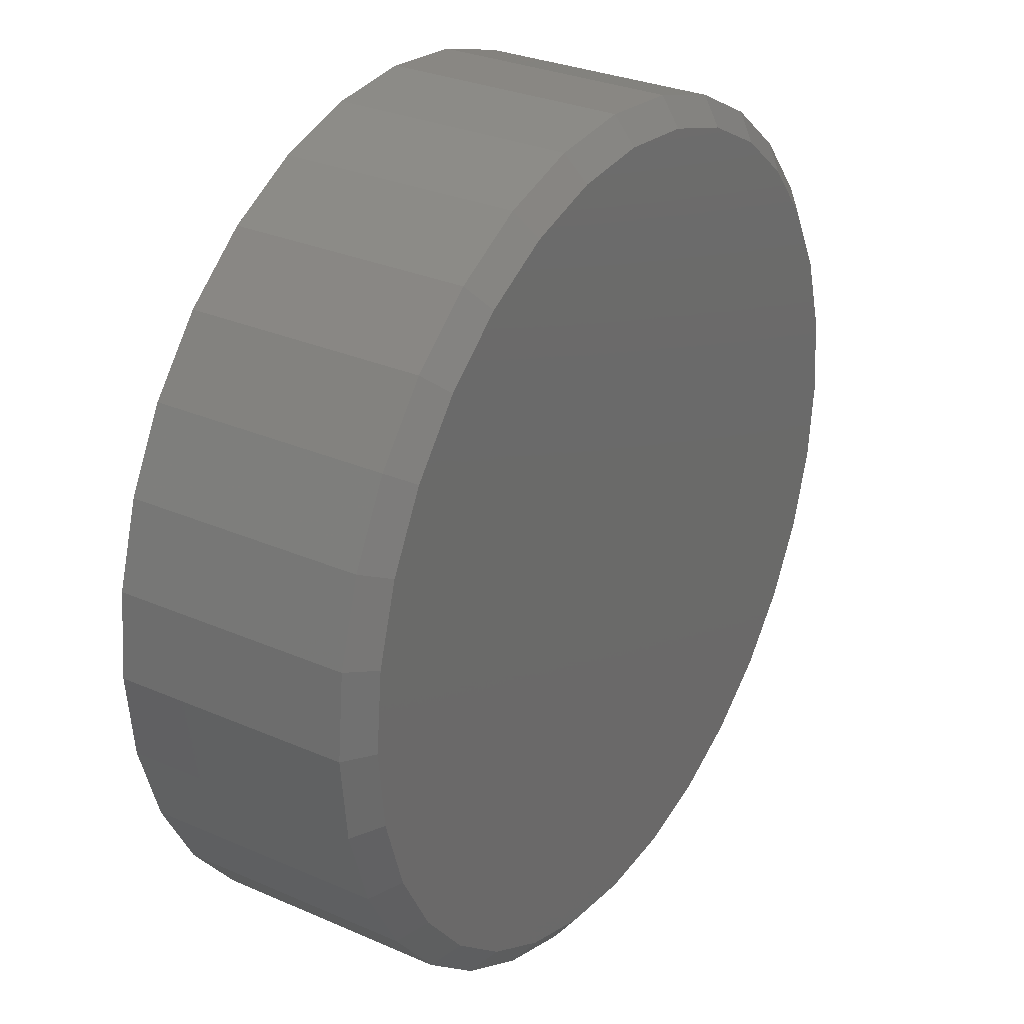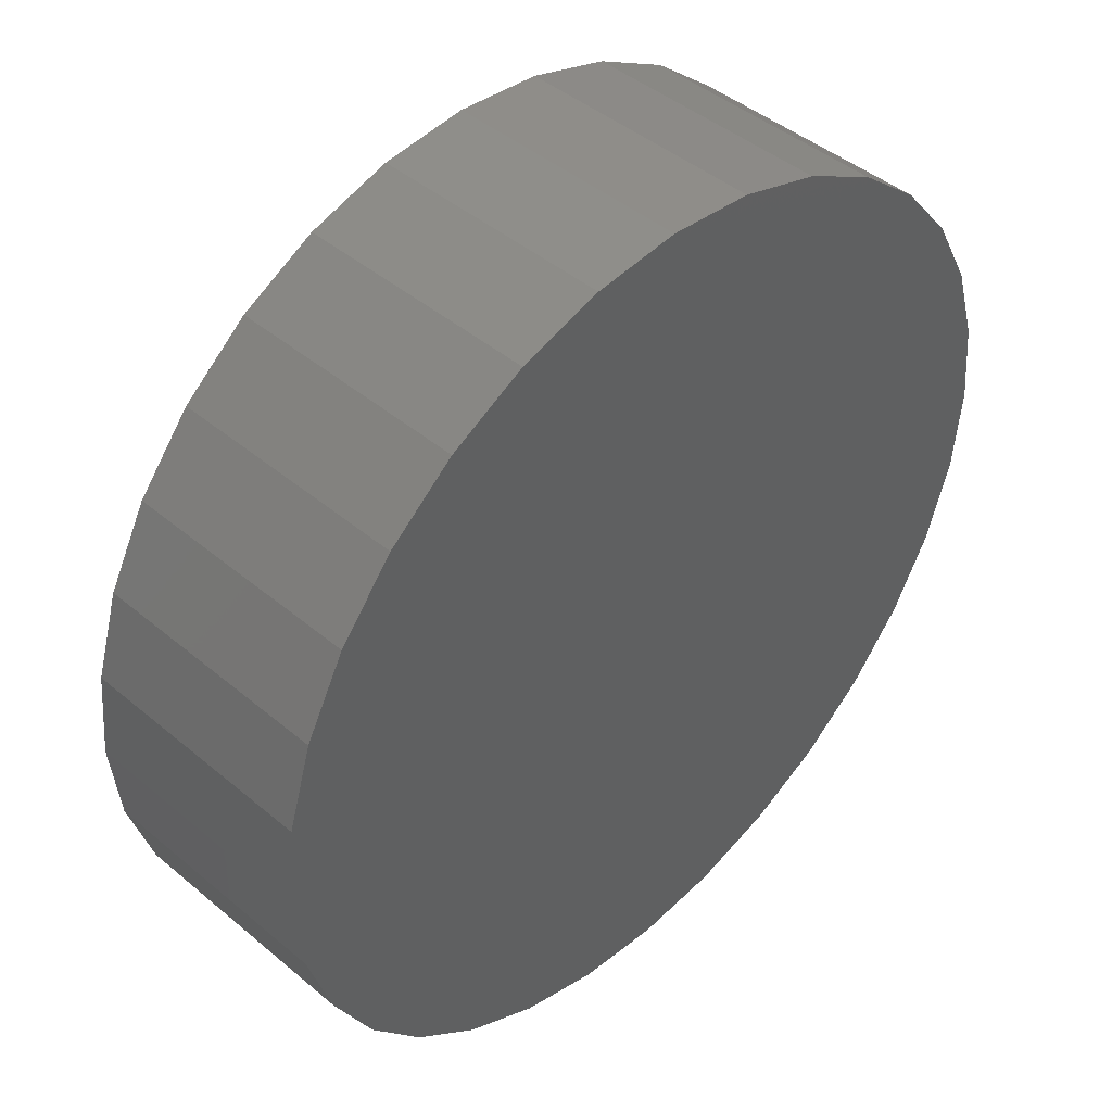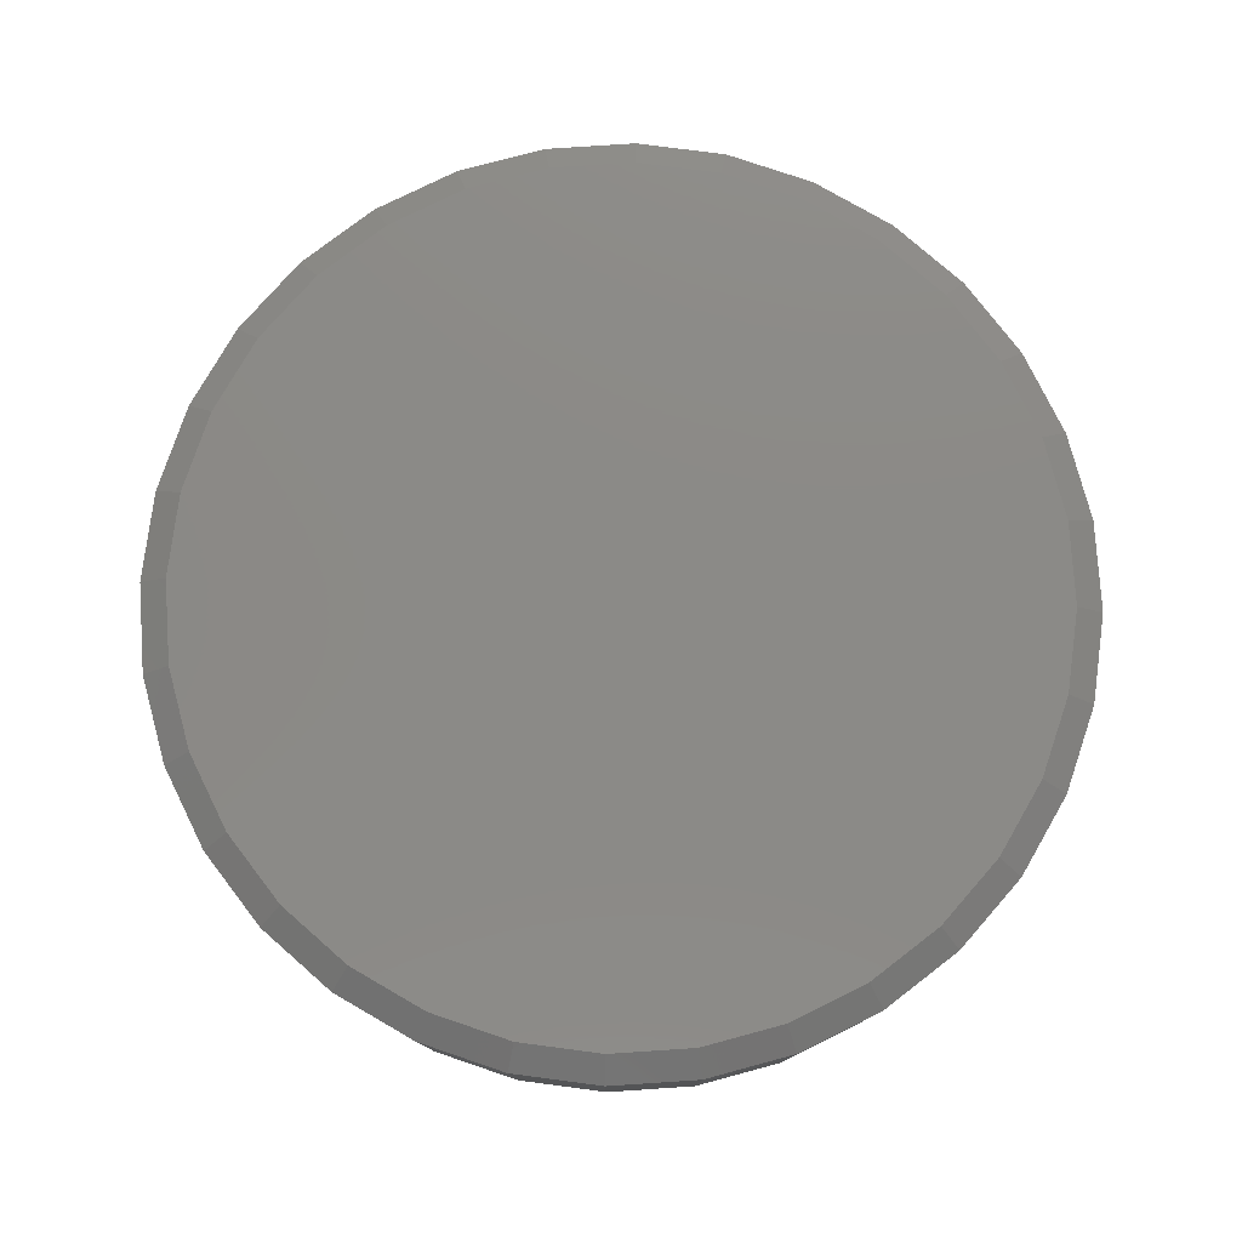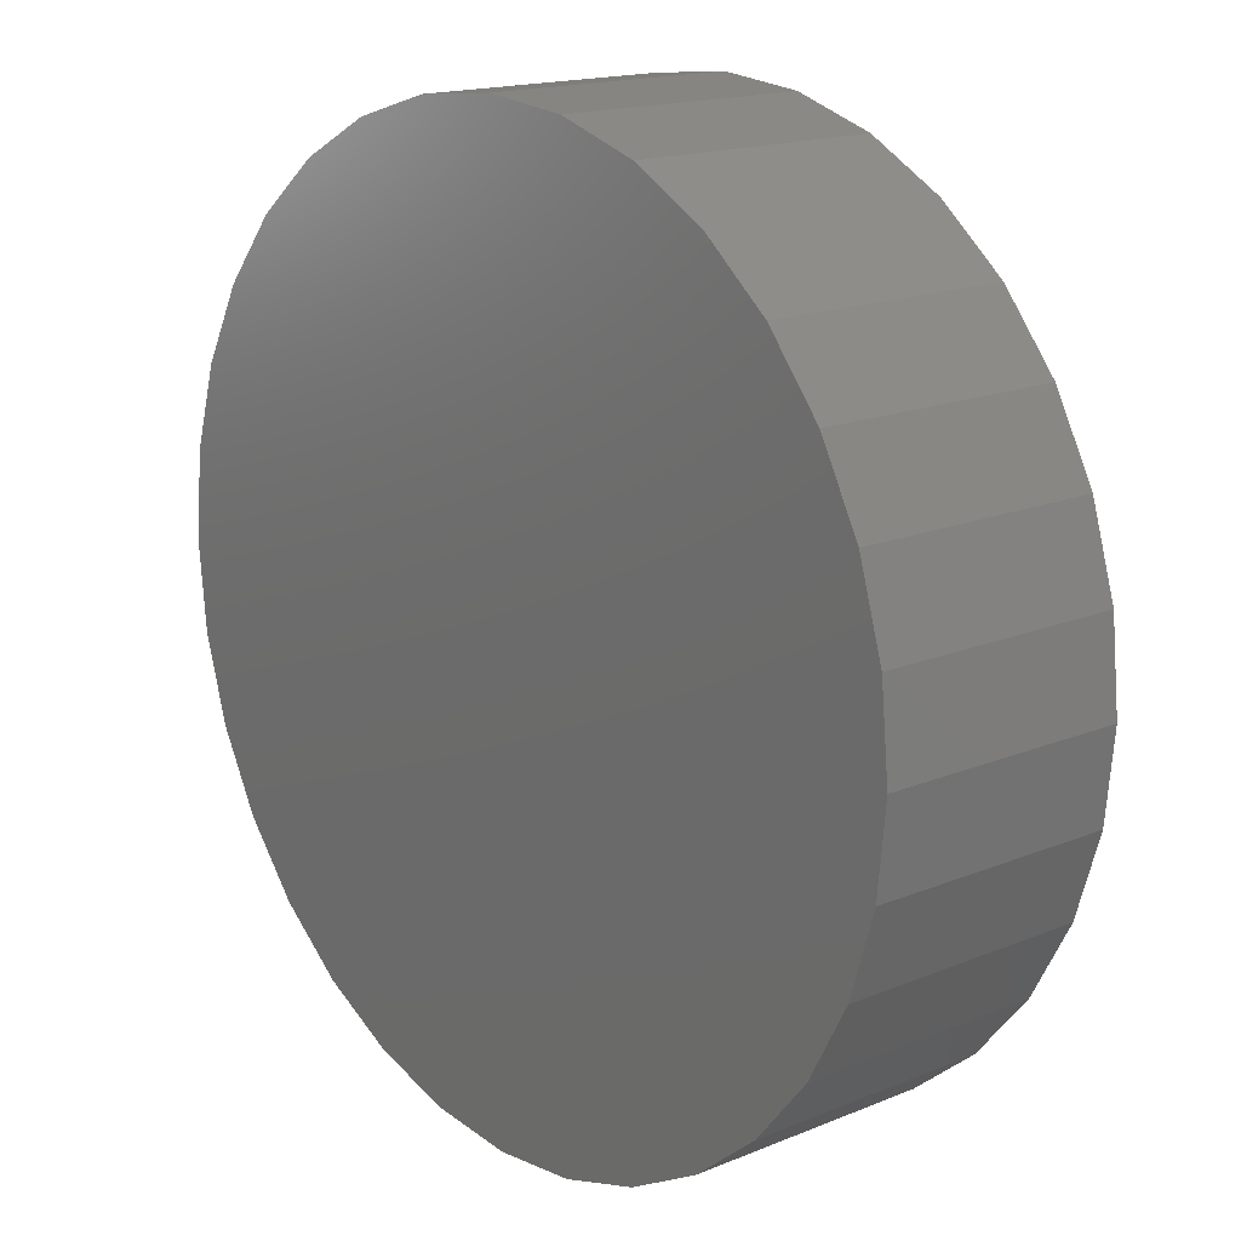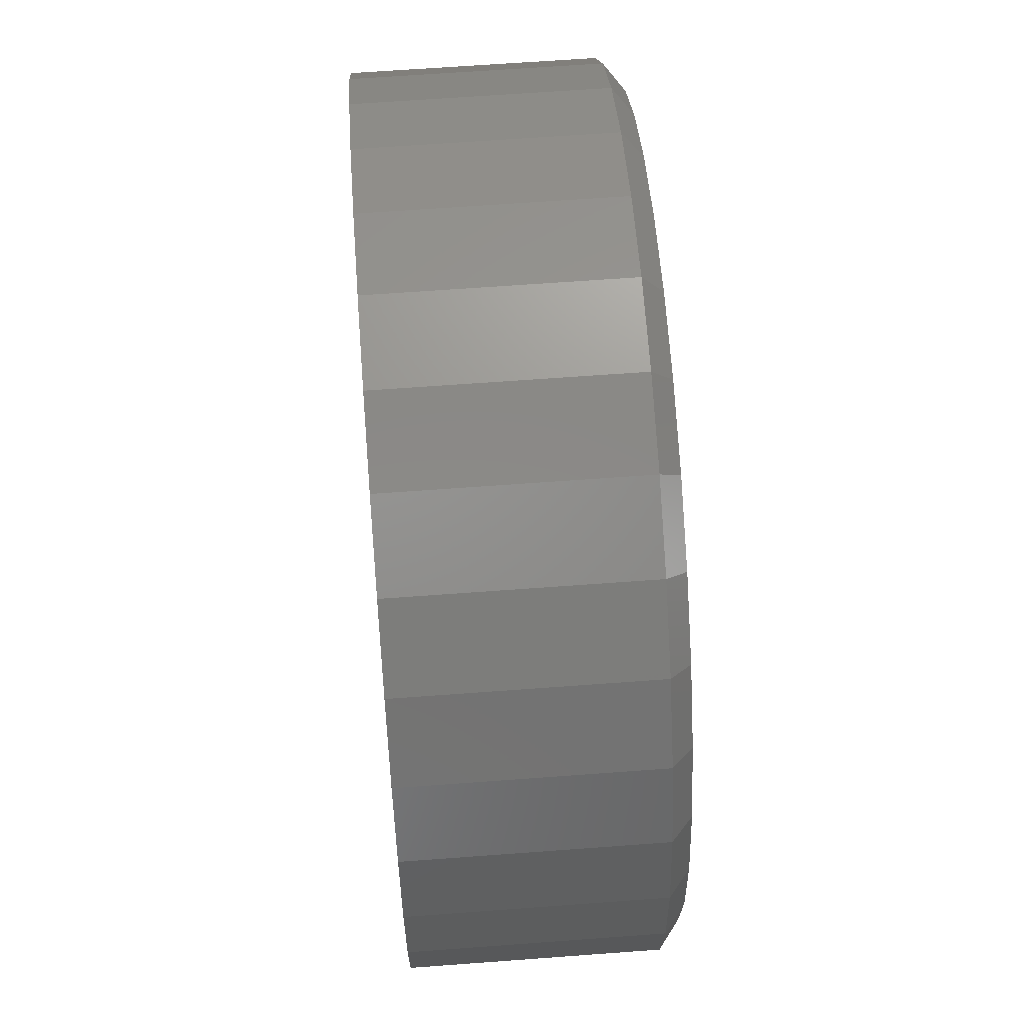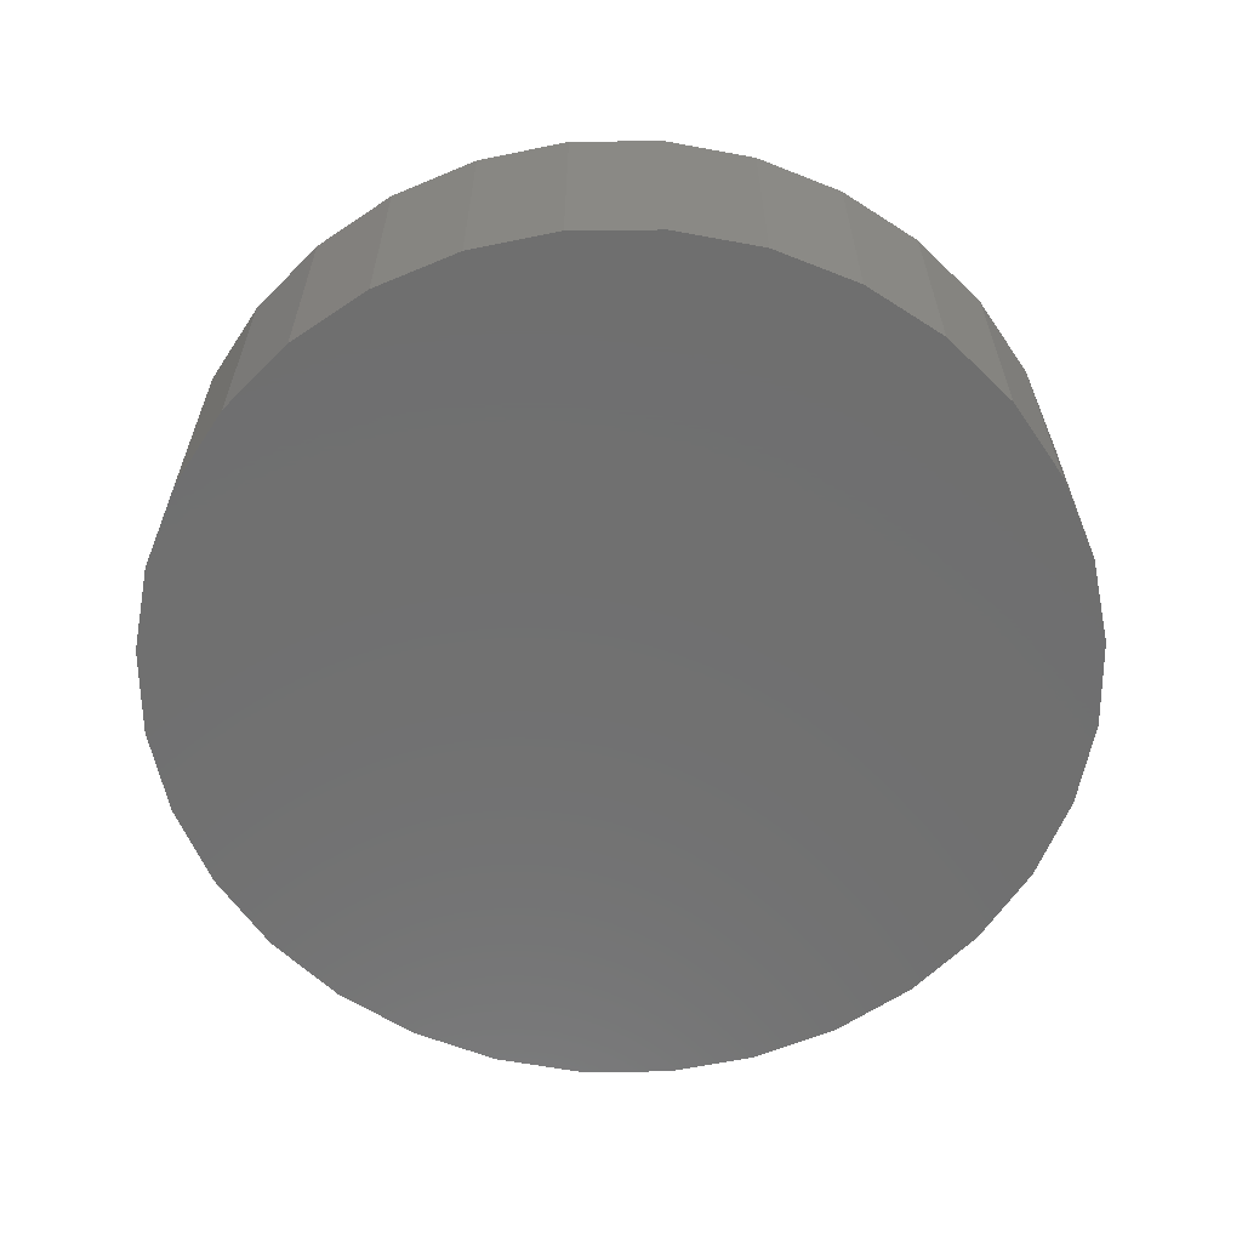
<metadata>
{"format":"stl","ext":"stl","renderer":"f3d","projection":"perspective","resolution":1024,"background":"white","views":[{"elev":29.6,"azim":-57.3,"up":"+Y"},{"elev":44.4,"azim":134.3,"up":"+Y"},{"elev":78.4,"azim":148.1,"up":"+Z"},{"elev":16.5,"azim":-130.0,"up":"+Y"},{"elev":64.5,"azim":-94.3,"up":"+Y"},{"elev":-61.7,"azim":-83.8,"up":"+Z"}]}
</metadata>
<code>
# stl→obj: 96 verts, 188 faces
v -0.08458 0.4649 0.2969
v 0.1004 0.4649 0.2969
v 0.007895 0.474 0.2969
v 0.1893 0.4379 0.2969
v -0.1735 0.4379 0.2969
v 0.2712 0.3941 0.2969
v -0.2555 0.3941 0.2969
v 0.3431 0.3352 0.2969
v -0.3273 0.3352 0.2969
v 0.402 0.2633 0.2969
v -0.3862 0.2633 0.2969
v 0.4458 0.1814 0.2969
v -0.43 0.1814 0.2969
v 0.4728 0.09248 0.2969
v -0.457 0.09248 0.2969
v 0.4819 8.904e-17 0.2969
v -0.4661 2.466e-07 0.2969
v 0.4728 -0.09248 0.2969
v -0.457 -0.09248 0.2969
v 0.4458 -0.1814 0.2969
v -0.43 -0.1814 0.2969
v 0.402 -0.2633 0.2969
v -0.3862 -0.2633 0.2969
v 0.3431 -0.3352 0.2969
v -0.3273 -0.3352 0.2969
v 0.2712 -0.3941 0.2969
v -0.2555 -0.3941 0.2969
v 0.1893 -0.4379 0.2969
v -0.1735 -0.4379 0.2969
v 0.1004 -0.4649 0.2969
v -0.08458 -0.4649 0.2969
v 0.007895 -0.474 0.2969
v 0.5132 0 0
v 0.5132 -1.237e-16 0.2734
v 0.5034 -0.09857 0
v 0.5034 -0.09857 0.2734
v 0.4747 -0.1934 0
v 0.4747 -0.1934 0.2734
v 0.428 -0.2807 0
v 0.428 -0.2807 0.2734
v 0.3652 -0.3573 0
v 0.3652 -0.3573 0.2734
v 0.2886 -0.4201 0
v 0.2886 -0.4201 0.2734
v 0.2013 -0.4668 0
v 0.2013 -0.4668 0.2734
v 0.1065 -0.4956 0
v 0.1065 -0.4956 0.2734
v 0.007895 -0.5053 0
v 0.007895 -0.5053 0.2734
v -0.09068 -0.4956 0
v -0.09068 -0.4956 0.2734
v -0.1855 -0.4668 0
v -0.1855 -0.4668 0.2734
v -0.2728 -0.4201 0
v -0.2728 -0.4201 0.2734
v -0.3494 -0.3573 0
v -0.3494 -0.3573 0.2734
v -0.4122 -0.2807 0
v -0.4122 -0.2807 0.2734
v -0.4589 -0.1934 0
v -0.4589 -0.1934 0.2734
v -0.4877 -0.09857 0
v -0.4877 -0.09857 0.2734
v -0.4974 6.187e-17 0
v -0.4974 6.187e-17 0.2734
v -0.4877 0.09857 0
v -0.4877 0.09857 0.2734
v -0.4589 0.1934 0
v -0.4589 0.1934 0.2734
v -0.4122 0.2807 0
v -0.4122 0.2807 0.2734
v -0.3494 0.3573 0
v -0.3494 0.3573 0.2734
v -0.2728 0.4201 0
v -0.2728 0.4201 0.2734
v -0.1855 0.4668 0
v -0.1855 0.4668 0.2734
v -0.09068 0.4956 0
v -0.09068 0.4956 0.2734
v 0.007895 0.5053 0
v 0.007895 0.5053 0.2734
v 0.1065 0.4956 0
v 0.1065 0.4956 0.2734
v 0.2013 0.4668 0
v 0.2013 0.4668 0.2734
v 0.2886 0.4201 0
v 0.2886 0.4201 0.2734
v 0.3652 0.3573 0
v 0.3652 0.3573 0.2734
v 0.428 0.2807 0
v 0.428 0.2807 0.2734
v 0.4747 0.1934 0
v 0.4747 0.1934 0.2734
v 0.5034 0.09857 0
v 0.5034 0.09857 0.2734
f 1 2 3
f 2 1 4
f 4 1 5
f 4 5 6
f 6 5 7
f 6 7 8
f 8 7 9
f 8 9 10
f 10 9 11
f 10 11 12
f 12 11 13
f 12 13 14
f 14 13 15
f 14 15 16
f 16 15 17
f 16 17 18
f 18 17 19
f 18 19 20
f 20 19 21
f 20 21 22
f 22 21 23
f 22 23 24
f 24 23 25
f 24 25 26
f 26 25 27
f 26 27 28
f 28 27 29
f 28 29 30
f 30 29 31
f 30 31 32
f 33 34 35
f 35 34 36
f 35 36 37
f 37 36 38
f 37 38 39
f 39 38 40
f 39 40 41
f 41 40 42
f 41 42 43
f 43 42 44
f 43 44 45
f 45 44 46
f 45 46 47
f 47 46 48
f 47 48 49
f 49 48 50
f 49 50 51
f 51 50 52
f 51 52 53
f 53 52 54
f 53 54 55
f 55 54 56
f 55 56 57
f 57 56 58
f 57 58 59
f 59 58 60
f 59 60 61
f 61 60 62
f 61 62 63
f 63 62 64
f 63 64 65
f 65 64 66
f 65 66 67
f 67 66 68
f 67 68 69
f 69 68 70
f 69 70 71
f 71 70 72
f 71 72 73
f 73 72 74
f 73 74 75
f 75 74 76
f 75 76 77
f 77 76 78
f 77 78 79
f 79 78 80
f 79 80 81
f 81 80 82
f 81 82 83
f 83 82 84
f 83 84 85
f 85 84 86
f 85 86 87
f 87 86 88
f 87 88 89
f 89 88 90
f 89 90 91
f 91 90 92
f 91 92 93
f 93 92 94
f 93 94 95
f 95 94 96
f 95 96 33
f 33 96 34
f 6 86 4
f 1 3 80
f 3 2 82
f 82 80 3
f 70 11 72
f 11 70 13
f 13 70 68
f 13 68 15
f 15 68 66
f 15 66 17
f 12 92 10
f 92 12 94
f 94 12 14
f 94 14 96
f 96 14 16
f 96 16 34
f 86 6 88
f 88 6 8
f 88 8 90
f 90 8 10
f 90 10 92
f 82 2 84
f 84 2 4
f 84 4 86
f 76 5 78
f 78 5 1
f 78 1 80
f 5 76 7
f 7 76 74
f 7 74 9
f 9 74 72
f 9 72 11
f 27 54 29
f 30 32 48
f 32 31 50
f 50 48 32
f 38 22 40
f 22 38 20
f 20 38 36
f 20 36 18
f 18 36 34
f 18 34 16
f 21 60 23
f 60 21 62
f 62 21 19
f 62 19 64
f 64 19 17
f 64 17 66
f 54 27 56
f 56 27 25
f 56 25 58
f 58 25 23
f 58 23 60
f 50 31 52
f 52 31 29
f 52 29 54
f 44 28 46
f 46 28 30
f 46 30 48
f 28 44 26
f 26 44 42
f 26 42 24
f 24 42 40
f 24 40 22
f 81 83 79
f 49 51 47
f 47 51 53
f 47 53 45
f 45 53 55
f 45 55 43
f 43 55 57
f 43 57 41
f 41 57 59
f 41 59 39
f 39 59 61
f 39 61 37
f 37 61 63
f 37 63 35
f 35 63 65
f 35 65 33
f 33 65 67
f 33 67 95
f 95 67 69
f 95 69 93
f 93 69 71
f 93 71 91
f 91 71 73
f 91 73 89
f 89 73 75
f 89 75 87
f 87 75 77
f 87 77 85
f 85 77 79
f 85 79 83

</code>
